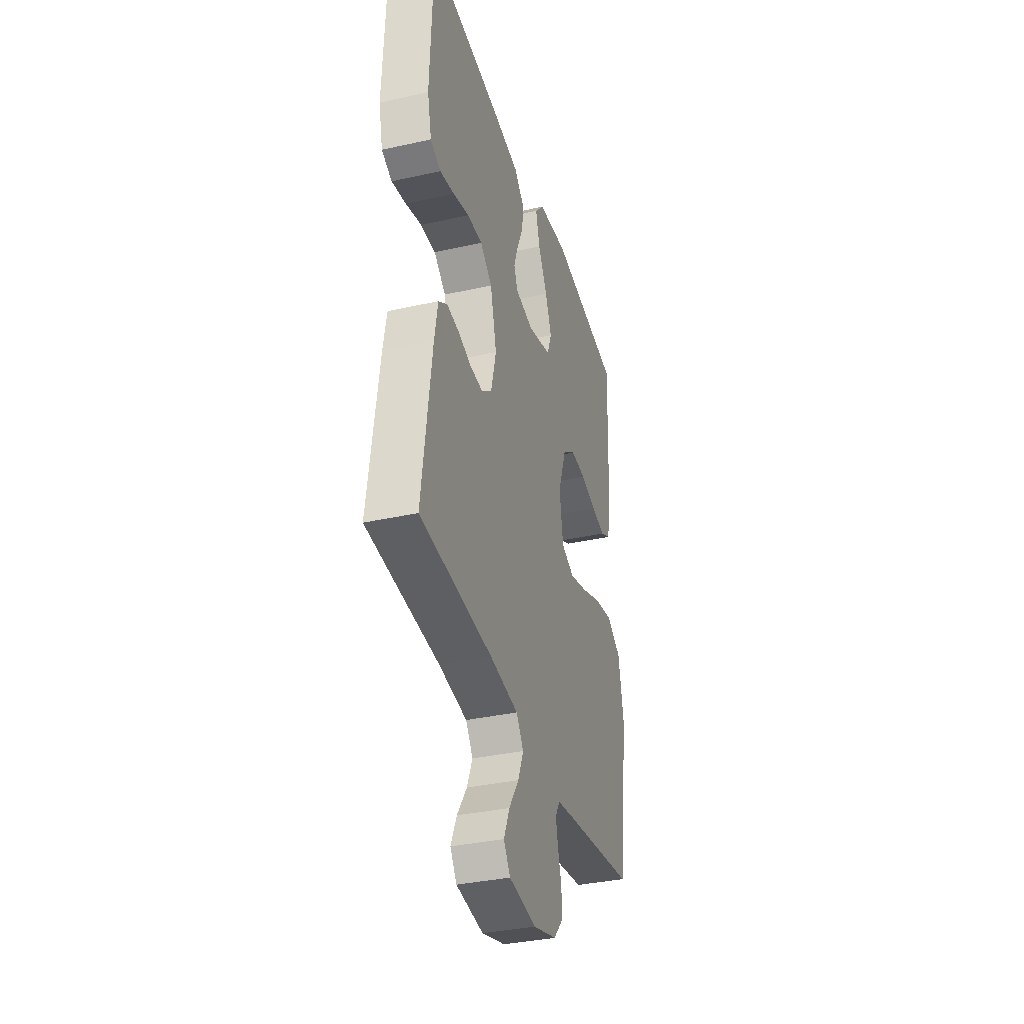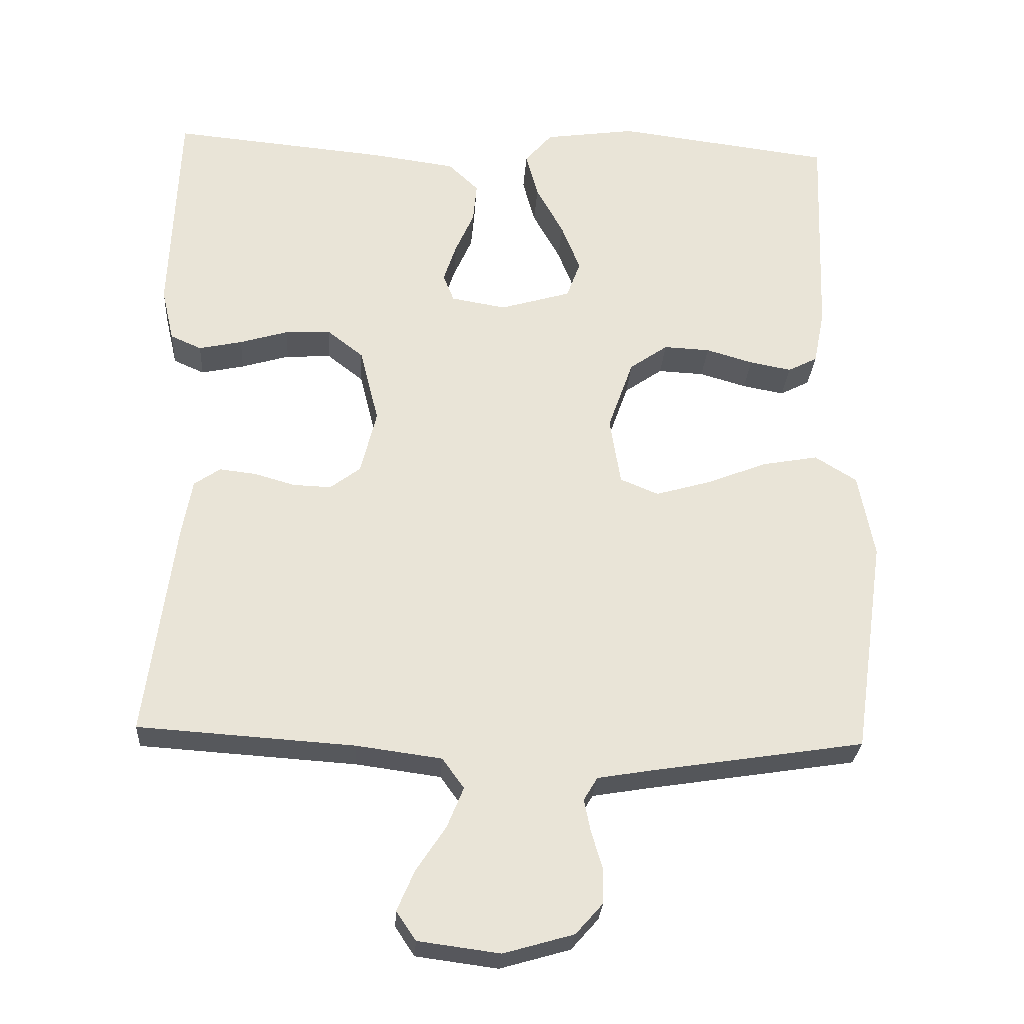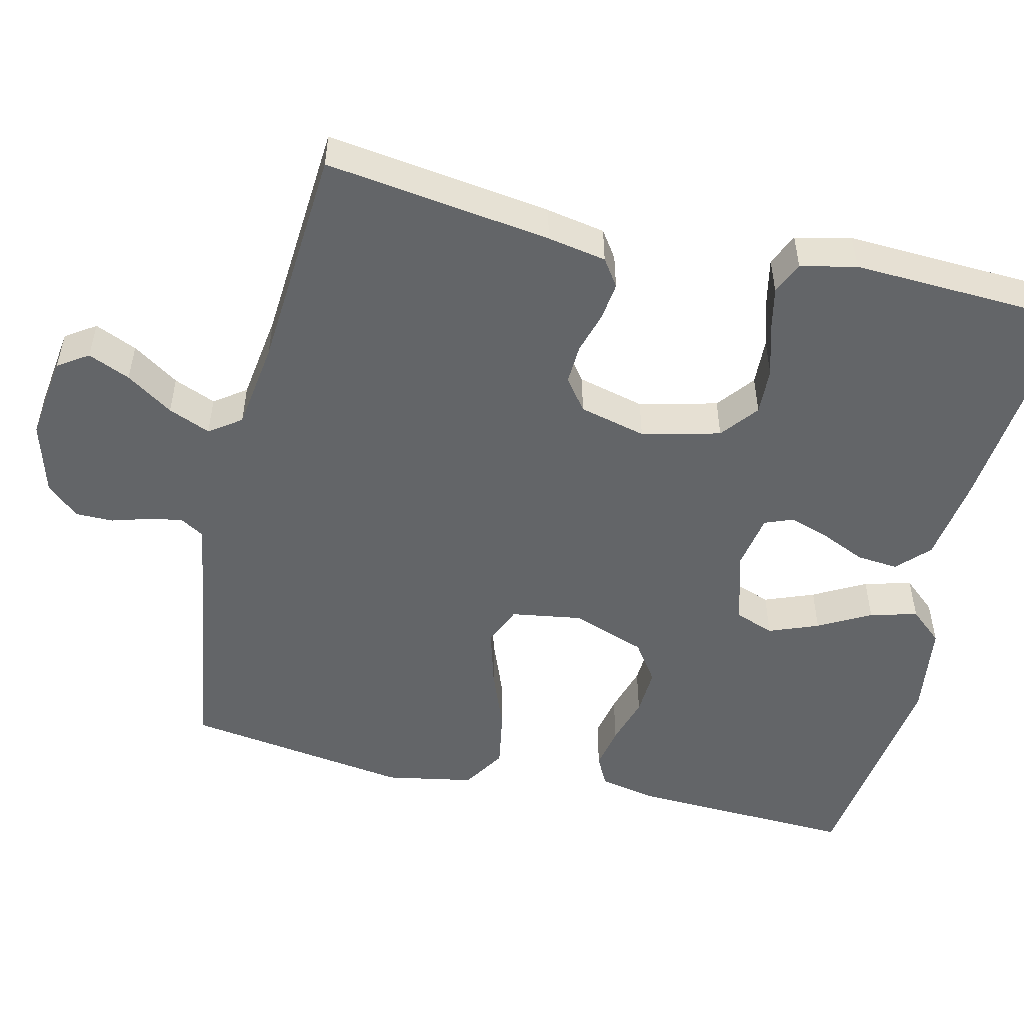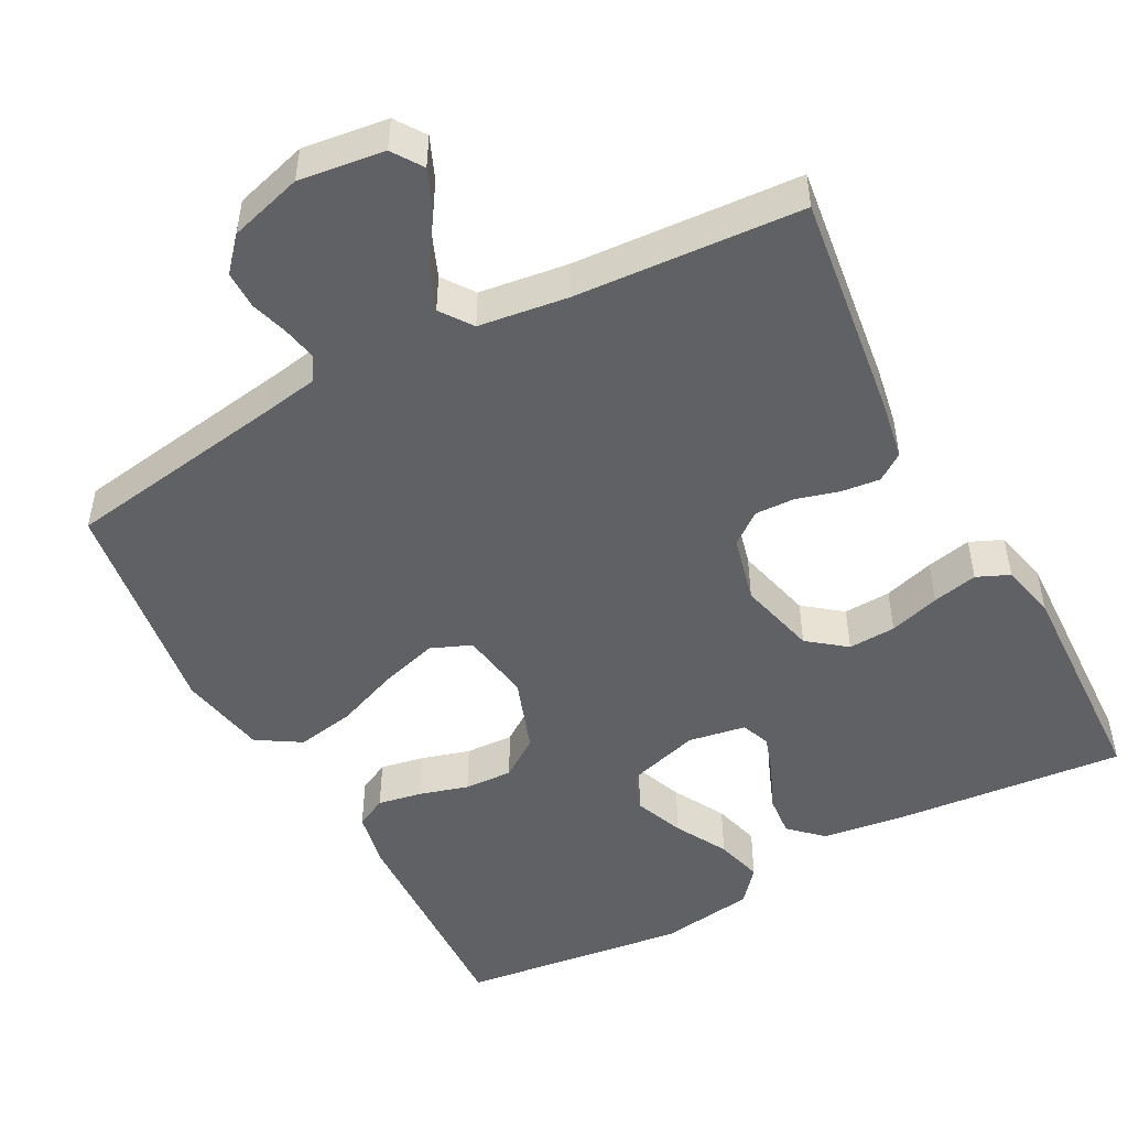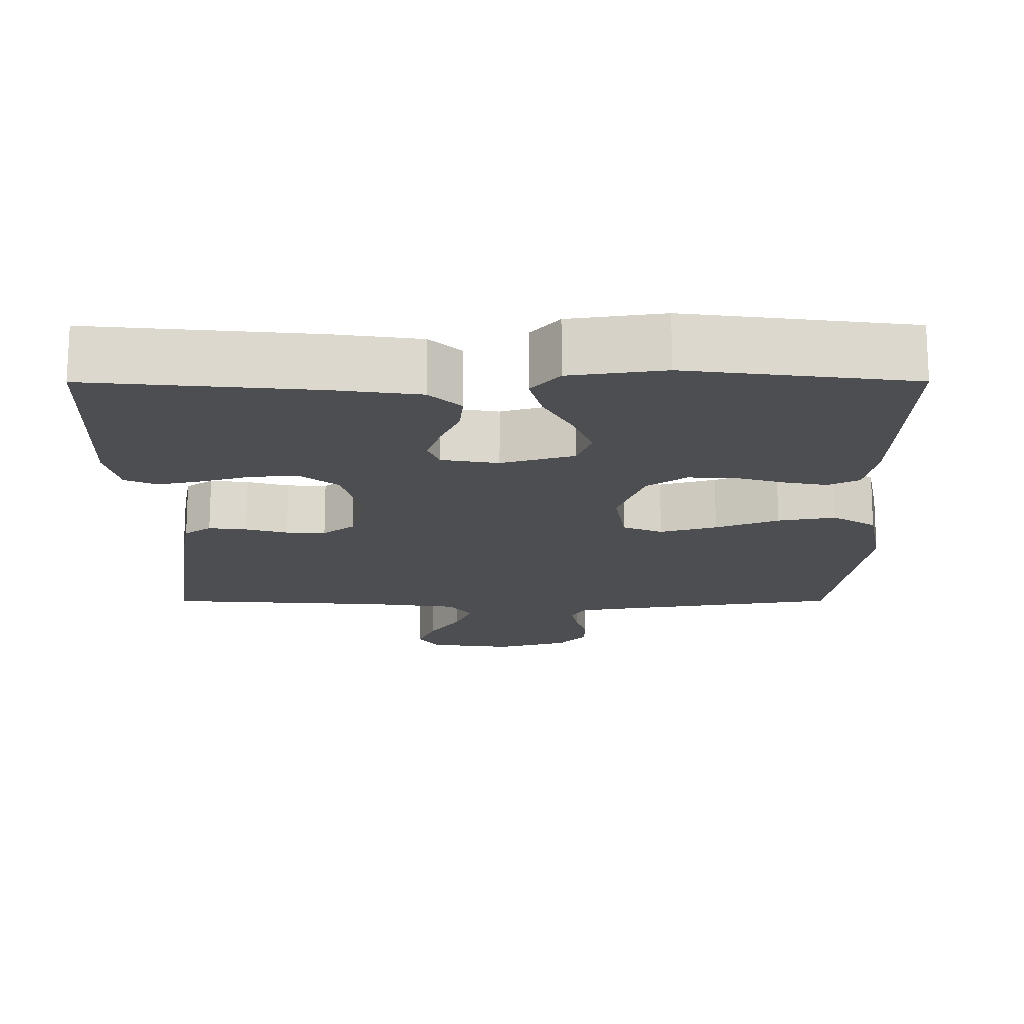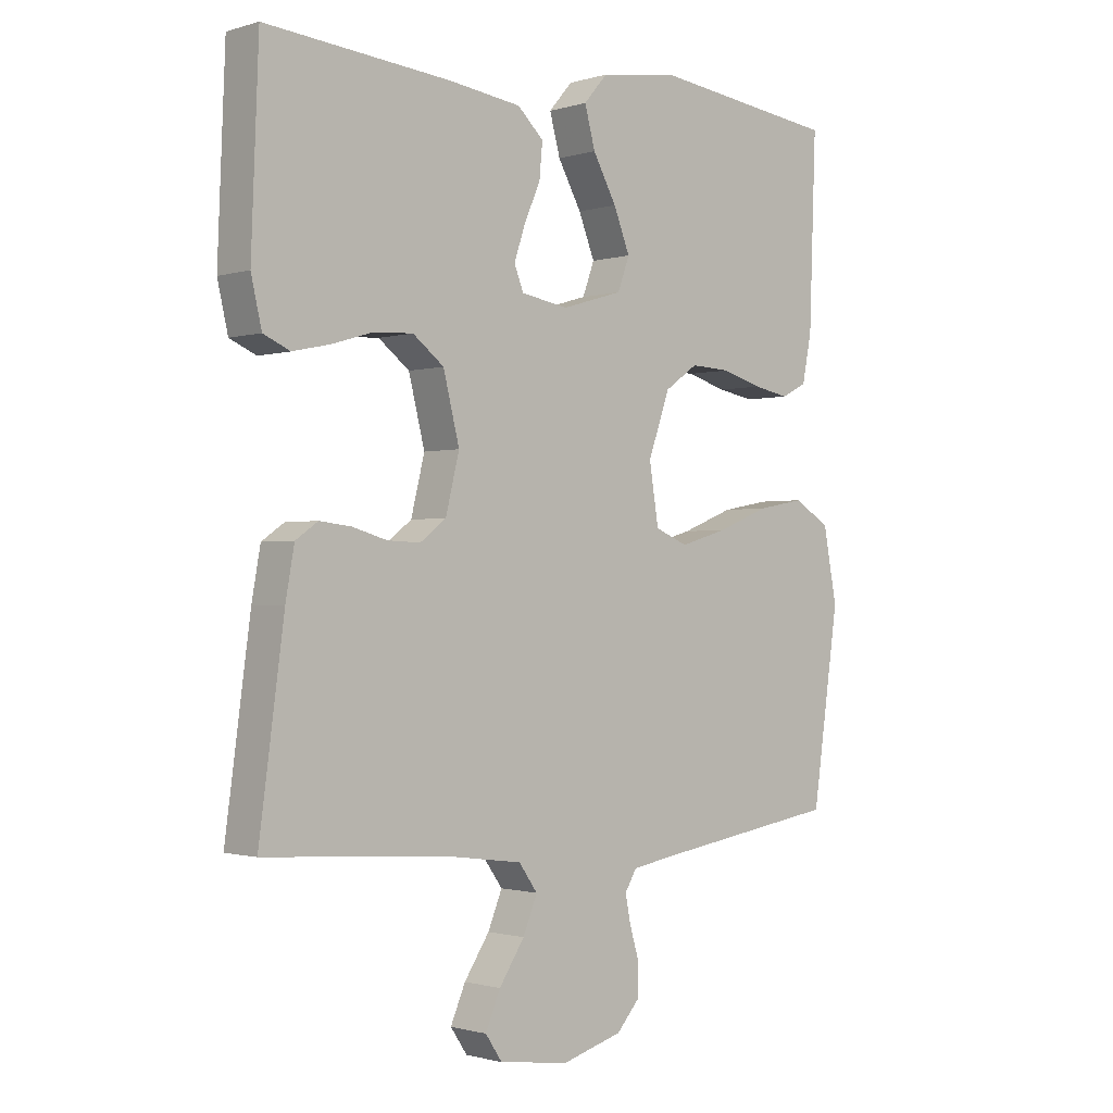
<metadata>
{"format":"obj","ext":"obj","renderer":"f3d","projection":"perspective","resolution":1024,"background":"white","views":[{"elev":-35.8,"azim":-73.7,"up":"+Z"},{"elev":-27.6,"azim":-3.6,"up":"+Z"},{"elev":-51.4,"azim":-103.5,"up":"+Y"},{"elev":-49.4,"azim":-151.8,"up":"+Y"},{"elev":-16.9,"azim":0.1,"up":"+Y"},{"elev":-1.1,"azim":-42.5,"up":"+Z"}]}
</metadata>
<code>
v -0.5 0.07 0.5
v -0.2 0.07 0.472
v -0.084 0.07 0.456
v -0.042 0.07 0.416
v -0.047 0.07 0.361
v -0.073 0.07 0.302
v -0.091 0.07 0.248
v -0.076 0.07 0.21
v 0 0.07 0.197
v 0.098 0.07 0.226
v 0.117 0.07 0.278
v 0.091 0.07 0.344
v 0.053 0.07 0.413
v 0.036 0.07 0.476
v 0.074 0.07 0.52
v 0.2 0.07 0.538
v 0.5 0.07 0.5
v 0.489 0.07 0.2
v 0.474 0.07 0.124
v 0.433 0.07 0.103
v 0.375 0.07 0.114
v 0.31 0.07 0.133
v 0.246 0.07 0.136
v 0.193 0.07 0.099
v 0.158 0.07 0
v 0.173 0.07 -0.094
v 0.226 0.07 -0.116
v 0.302 0.07 -0.094
v 0.386 0.07 -0.061
v 0.463 0.07 -0.047
v 0.521 0.07 -0.083
v 0.543 0.07 -0.2
v 0.5 0.07 -0.5
v 0.2 0.07 -0.547
v 0.13 0.07 -0.559
v 0.111 0.07 -0.591
v 0.12 0.07 -0.636
v 0.135 0.07 -0.686
v 0.135 0.07 -0.736
v 0.097 0.07 -0.779
v 0 0.07 -0.807
v -0.113 0.07 -0.792
v -0.14 0.07 -0.752
v -0.116 0.07 -0.696
v -0.075 0.07 -0.634
v -0.052 0.07 -0.578
v -0.082 0.07 -0.536
v -0.2 0.07 -0.52
v -0.5 0.07 -0.5
v -0.46 0.07 -0.2
v -0.446 0.07 -0.122
v -0.41 0.07 -0.097
v -0.359 0.07 -0.103
v -0.303 0.07 -0.119
v -0.25 0.07 -0.121
v -0.208 0.07 -0.089
v -0.186 0.07 0
v -0.212 0.07 0.104
v -0.262 0.07 0.143
v -0.325 0.07 0.14
v -0.392 0.07 0.12
v -0.452 0.07 0.107
v -0.495 0.07 0.126
v -0.512 0.07 0.2
v -0.5 0 0.5
v -0.2 0 0.472
v -0.084 0 0.456
v -0.042 0 0.416
v -0.047 0 0.361
v -0.073 0 0.302
v -0.091 0 0.248
v -0.076 0 0.21
v 0 0 0.197
v 0.098 0 0.226
v 0.117 0 0.278
v 0.091 0 0.344
v 0.053 0 0.413
v 0.036 0 0.476
v 0.074 0 0.52
v 0.2 0 0.538
v 0.5 0 0.5
v 0.489 0 0.2
v 0.474 0 0.124
v 0.433 0 0.103
v 0.375 0 0.114
v 0.31 0 0.133
v 0.246 0 0.136
v 0.193 0 0.099
v 0.158 0 0
v 0.173 0 -0.094
v 0.226 0 -0.116
v 0.302 0 -0.094
v 0.386 0 -0.061
v 0.463 0 -0.047
v 0.521 0 -0.083
v 0.543 0 -0.2
v 0.5 0 -0.5
v 0.2 0 -0.547
v 0.13 0 -0.559
v 0.111 0 -0.591
v 0.12 0 -0.636
v 0.135 0 -0.686
v 0.135 0 -0.736
v 0.097 0 -0.779
v 0 0 -0.807
v -0.113 0 -0.792
v -0.14 0 -0.752
v -0.116 0 -0.696
v -0.075 0 -0.634
v -0.052 0 -0.578
v -0.082 0 -0.536
v -0.2 0 -0.52
v -0.5 0 -0.5
v -0.46 0 -0.2
v -0.446 0 -0.122
v -0.41 0 -0.097
v -0.359 0 -0.103
v -0.303 0 -0.119
v -0.25 0 -0.121
v -0.208 0 -0.089
v -0.186 0 0
v -0.212 0 0.104
v -0.262 0 0.143
v -0.325 0 0.14
v -0.392 0 0.12
v -0.452 0 0.107
v -0.495 0 0.126
v -0.512 0 0.2
f 60 61 62 63
f 60 63 64 1
f 51 52 53 54
f 51 54 55
f 48 49 50 51
f 47 48 51 55
f 46 47 55 56
f 42 43 44 45
f 42 45 46
f 41 42 46
f 40 41 46
f 37 38 39 40
f 36 37 40 46
f 35 36 46 56
f 31 32 33 34
f 28 29 30 31
f 27 28 31 34
f 26 27 34 35
f 19 20 21 22
f 17 18 19 22
f 17 22 23
f 16 17 23 24
f 12 13 14 15
f 11 12 15 16
f 3 4 5 6
f 3 6 7
f 2 3 7
f 59 60 1 2
f 58 59 2 7
f 57 58 7 8
f 56 57 8 9
f 25 26 35 56
f 25 56 9 10
f 11 16 24 25
f 10 11 25
f 127 126 125 124
f 65 128 127 124
f 118 117 116 115
f 119 118 115
f 115 114 113 112
f 119 115 112 111
f 120 119 111 110
f 109 108 107 106
f 110 109 106
f 110 106 105
f 110 105 104
f 104 103 102 101
f 110 104 101 100
f 120 110 100 99
f 98 97 96 95
f 95 94 93 92
f 98 95 92 91
f 99 98 91 90
f 86 85 84 83
f 86 83 82 81
f 87 86 81
f 88 87 81 80
f 79 78 77 76
f 80 79 76 75
f 70 69 68 67
f 71 70 67
f 71 67 66
f 66 65 124 123
f 71 66 123 122
f 72 71 122 121
f 73 72 121 120
f 120 99 90 89
f 74 73 120 89
f 89 88 80 75
f 89 75 74
f 1 65 66 2
f 2 66 67 3
f 3 67 68 4
f 4 68 69 5
f 5 69 70 6
f 6 70 71 7
f 7 71 72 8
f 8 72 73 9
f 9 73 74 10
f 10 74 75 11
f 11 75 76 12
f 12 76 77 13
f 13 77 78 14
f 14 78 79 15
f 15 79 80 16
f 16 80 81 17
f 17 81 82 18
f 18 82 83 19
f 19 83 84 20
f 20 84 85 21
f 21 85 86 22
f 22 86 87 23
f 23 87 88 24
f 24 88 89 25
f 25 89 90 26
f 26 90 91 27
f 27 91 92 28
f 28 92 93 29
f 29 93 94 30
f 30 94 95 31
f 31 95 96 32
f 32 96 97 33
f 33 97 98 34
f 34 98 99 35
f 35 99 100 36
f 36 100 101 37
f 37 101 102 38
f 38 102 103 39
f 39 103 104 40
f 40 104 105 41
f 41 105 106 42
f 42 106 107 43
f 43 107 108 44
f 44 108 109 45
f 45 109 110 46
f 46 110 111 47
f 47 111 112 48
f 48 112 113 49
f 49 113 114 50
f 50 114 115 51
f 51 115 116 52
f 52 116 117 53
f 53 117 118 54
f 54 118 119 55
f 55 119 120 56
f 56 120 121 57
f 57 121 122 58
f 58 122 123 59
f 59 123 124 60
f 60 124 125 61
f 61 125 126 62
f 62 126 127 63
f 63 127 128 64
f 64 128 65 1

</code>
